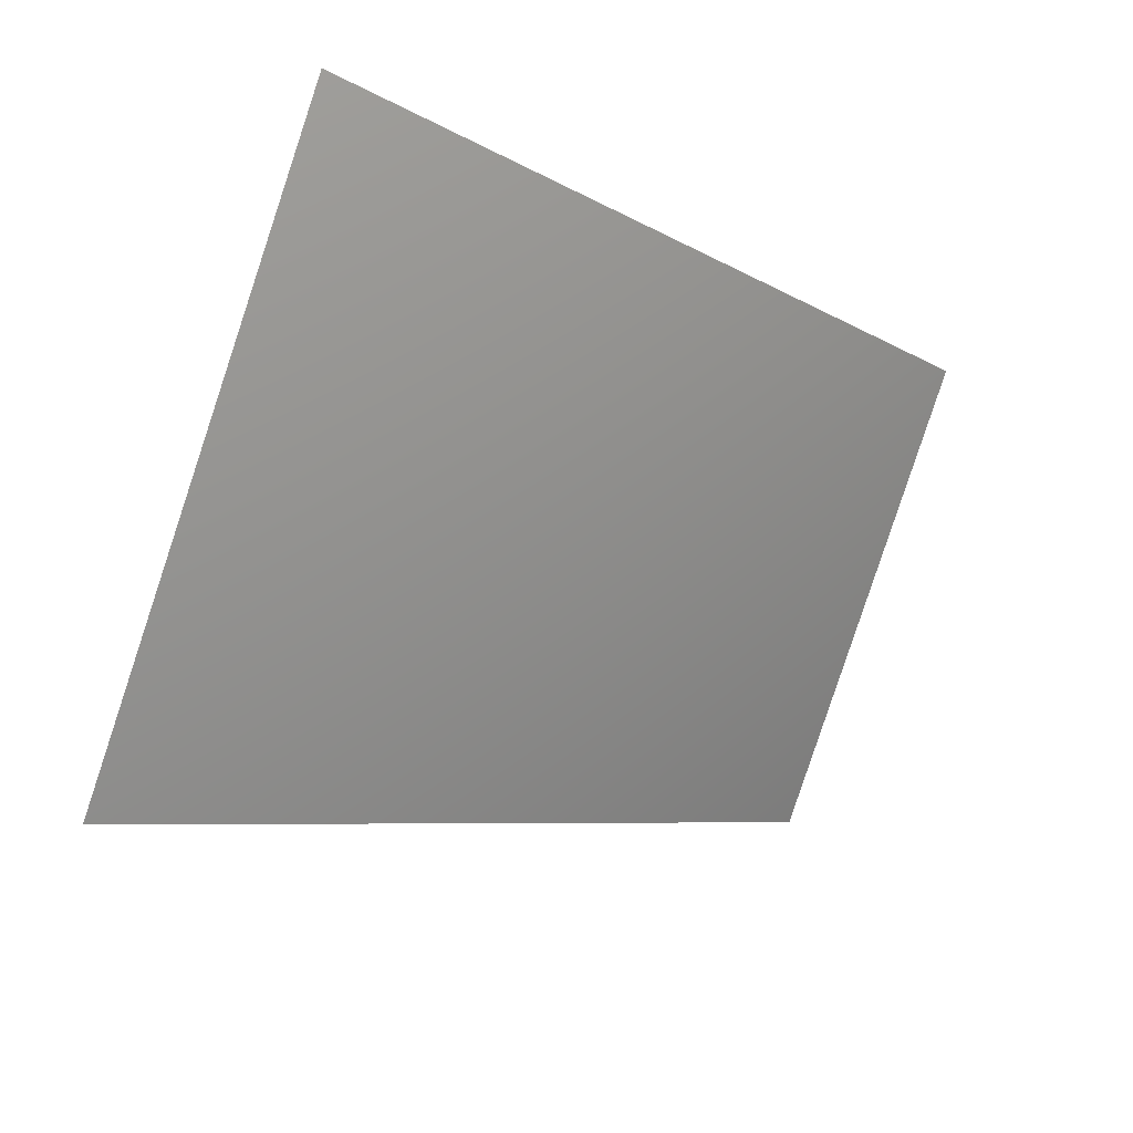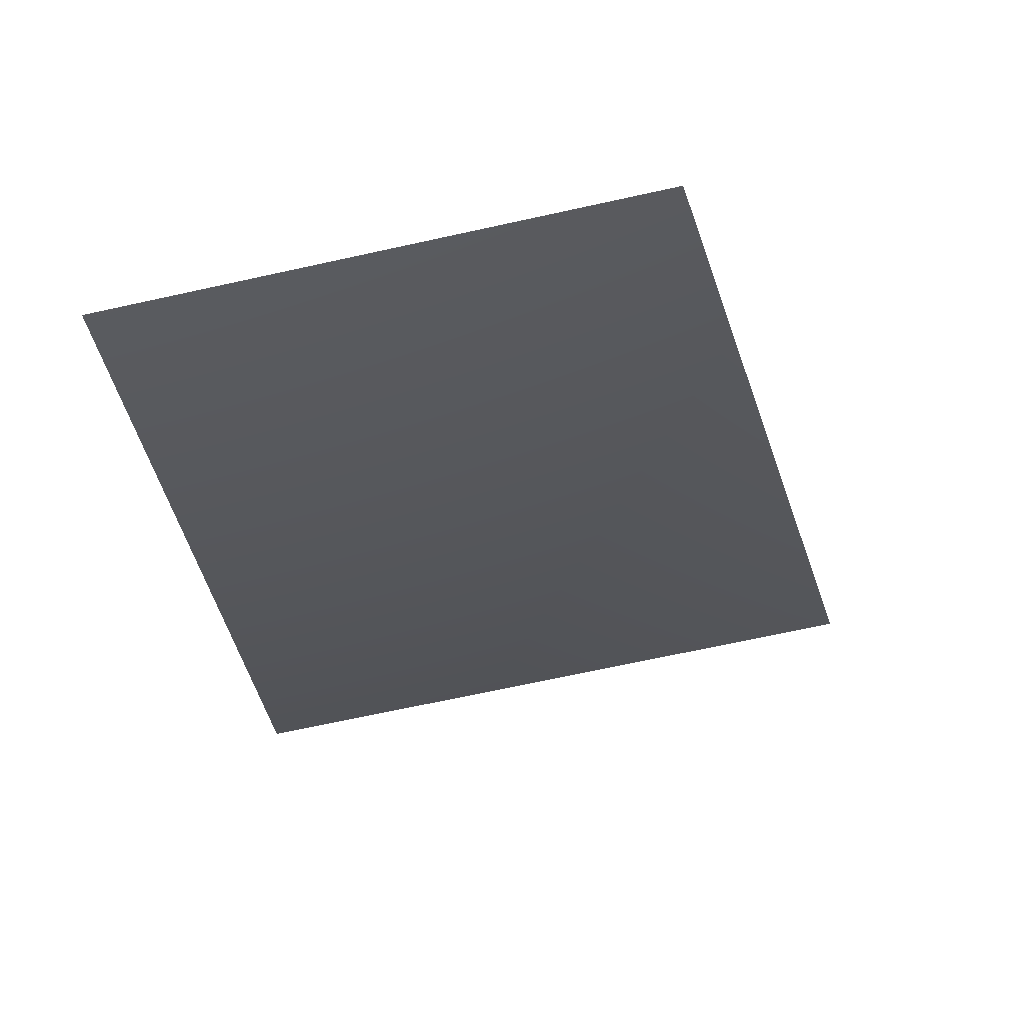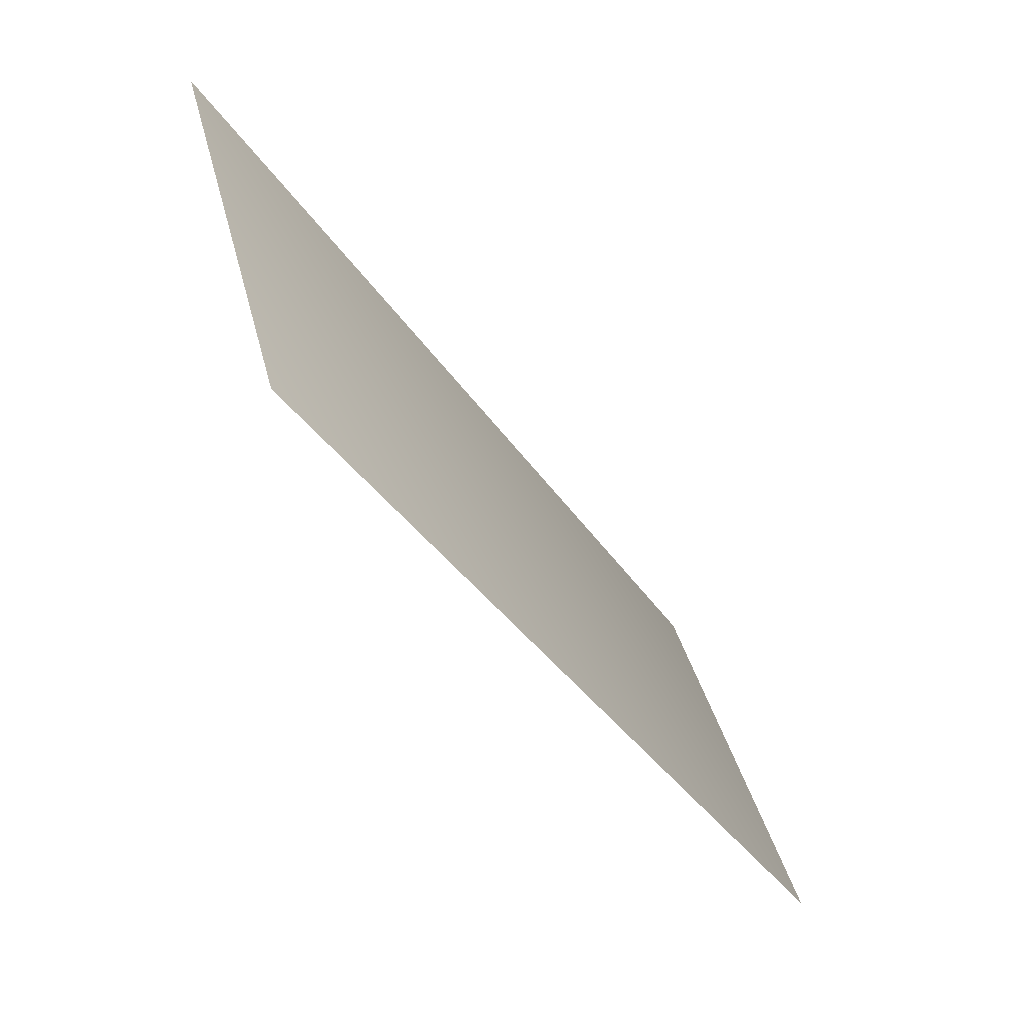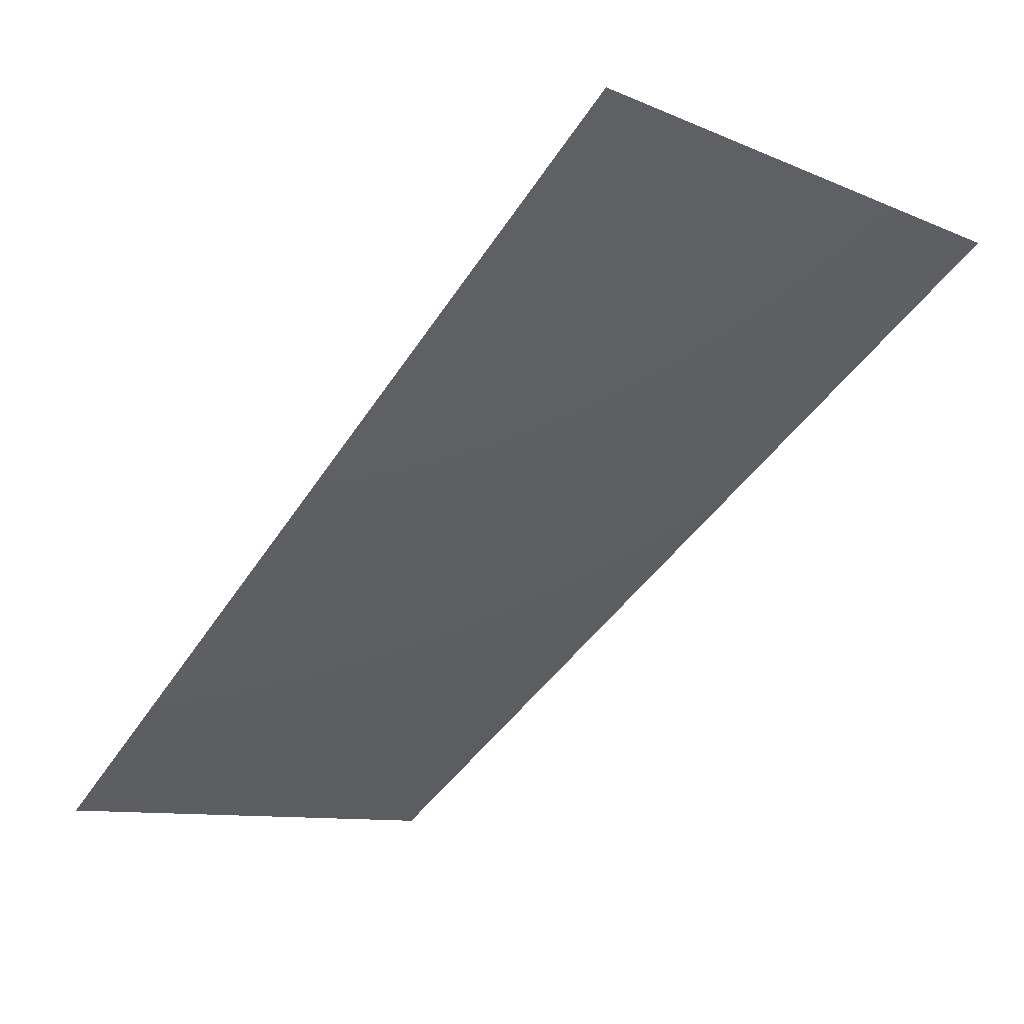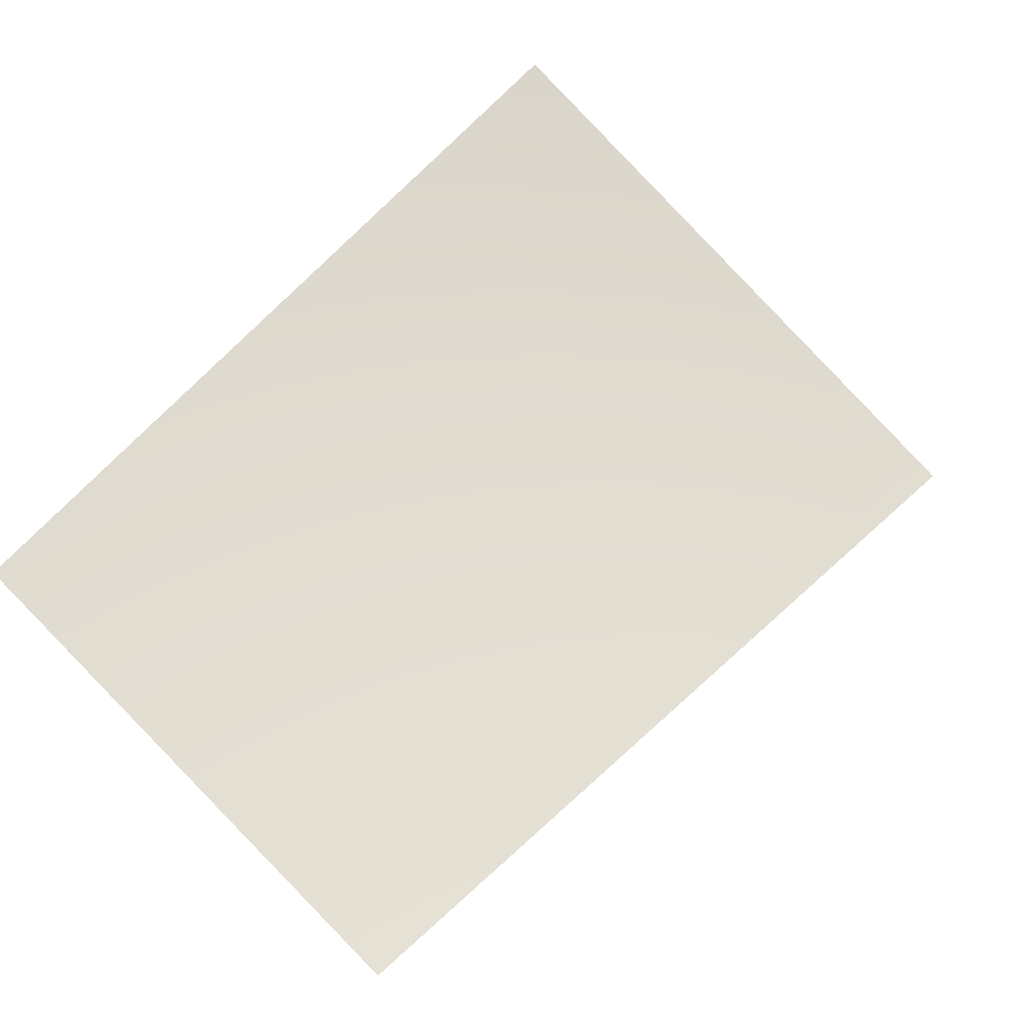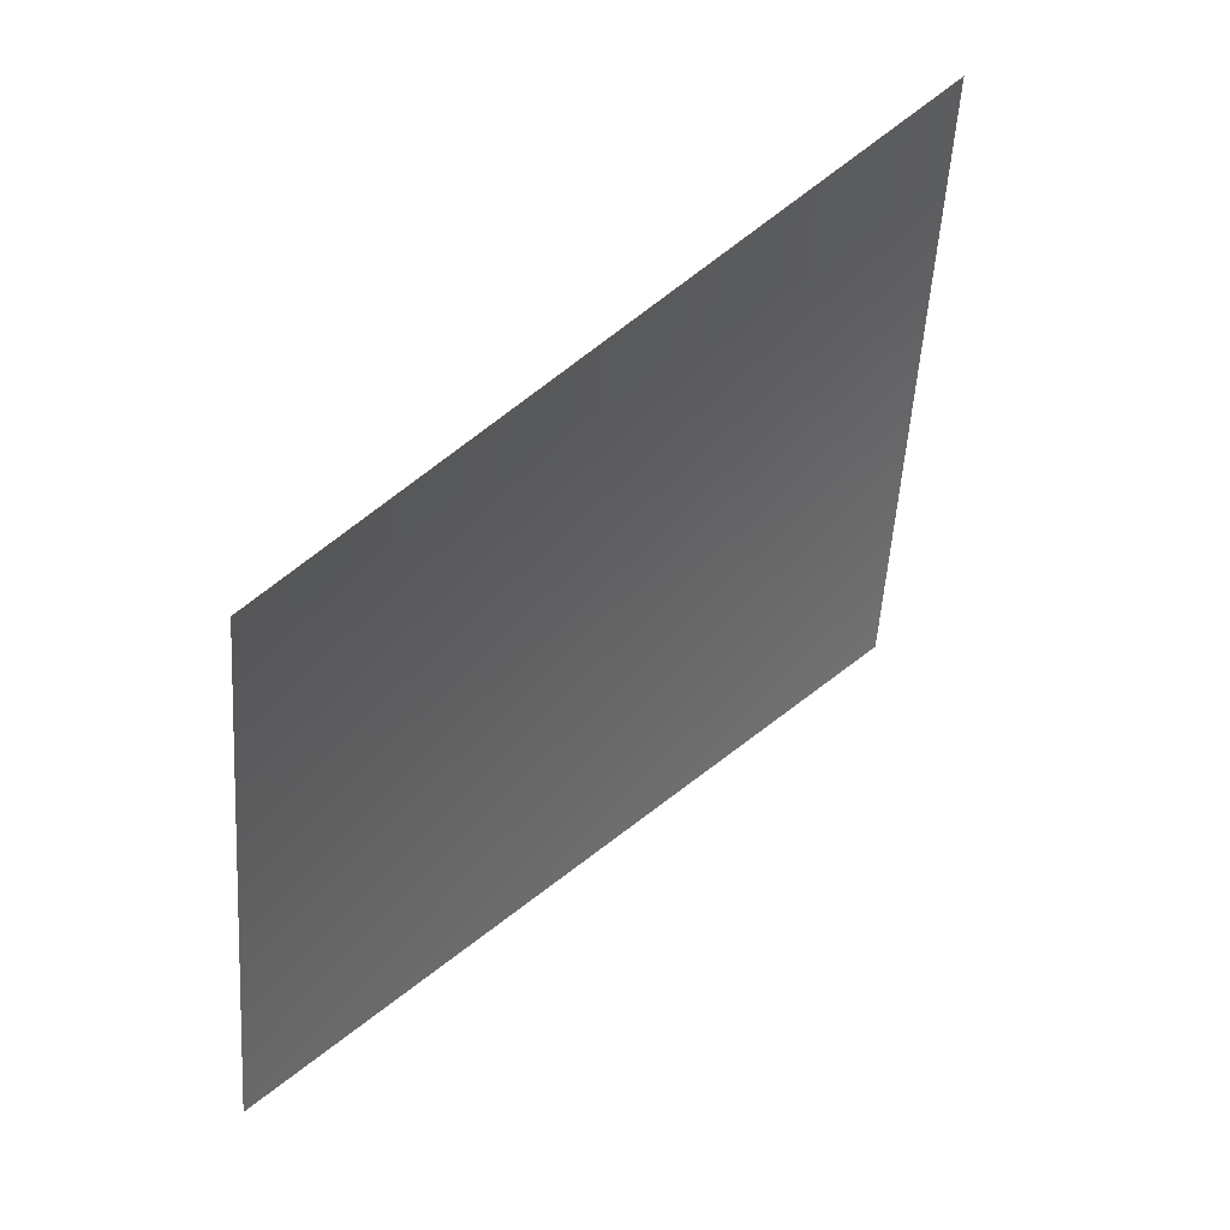
<metadata>
{"format":"obj","ext":"obj","renderer":"f3d","projection":"perspective","resolution":1024,"background":"white","views":[{"elev":79.0,"azim":-70.8,"up":"+Z"},{"elev":-67.0,"azim":175.7,"up":"+Y"},{"elev":16.3,"azim":-102.8,"up":"+Z"},{"elev":-8.5,"azim":-68.5,"up":"+Y"},{"elev":-67.9,"azim":136.4,"up":"+Z"},{"elev":-34.4,"azim":86.2,"up":"+Z"}]}
</metadata>
<code>
v -887.9 -6811 4464
v -1742 -6811 4205
v -2217 -5793 5352
v -1130 -5793 5681
f 1 2 3
f 1 3 4

</code>
